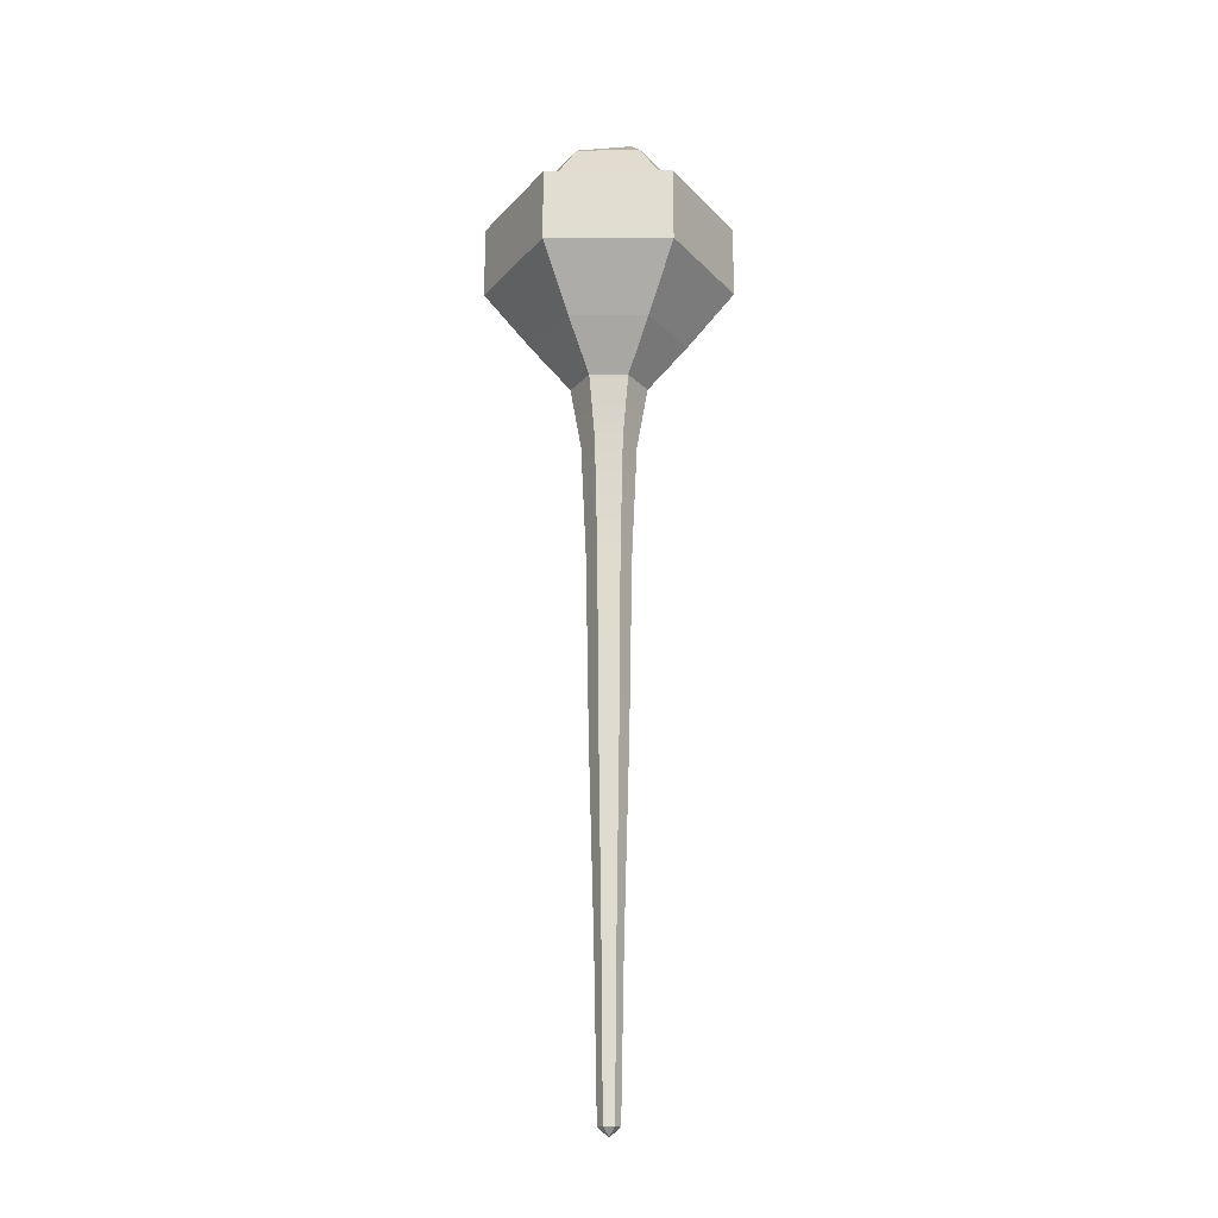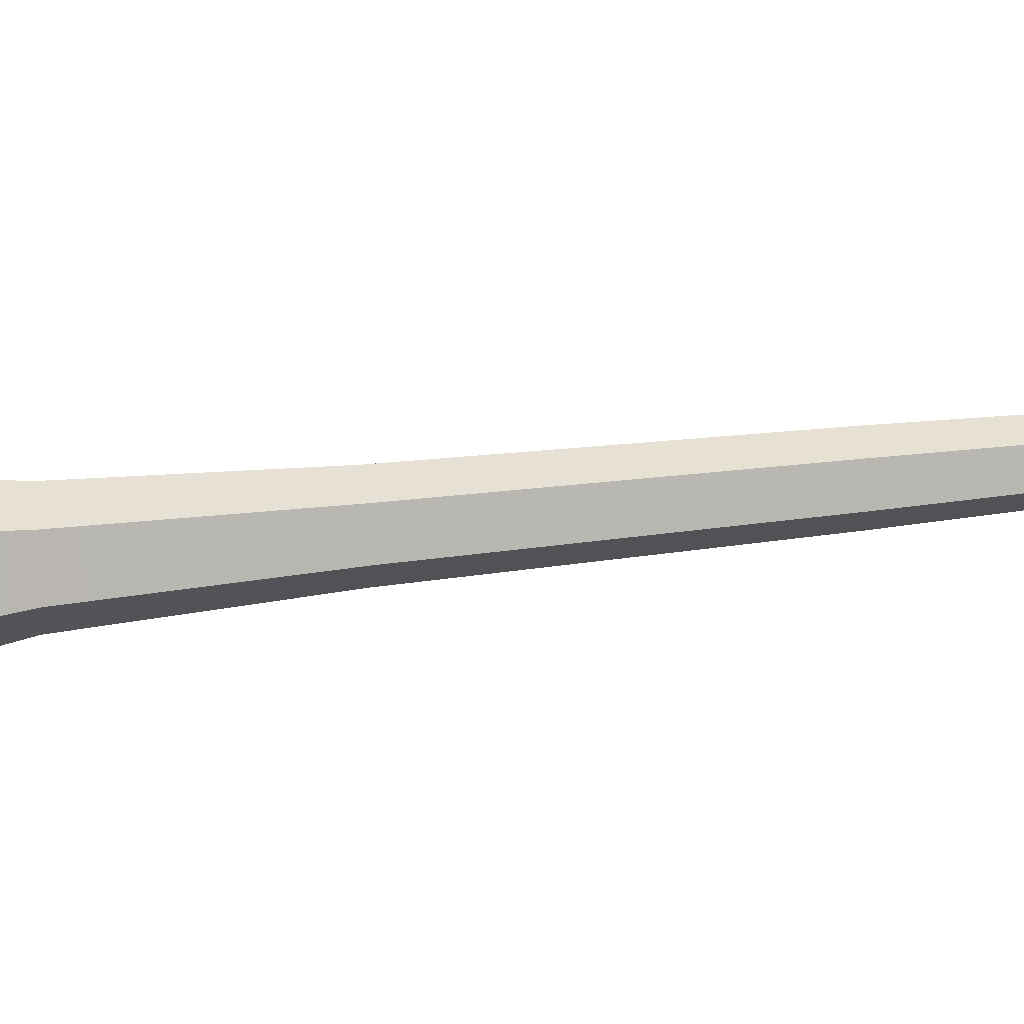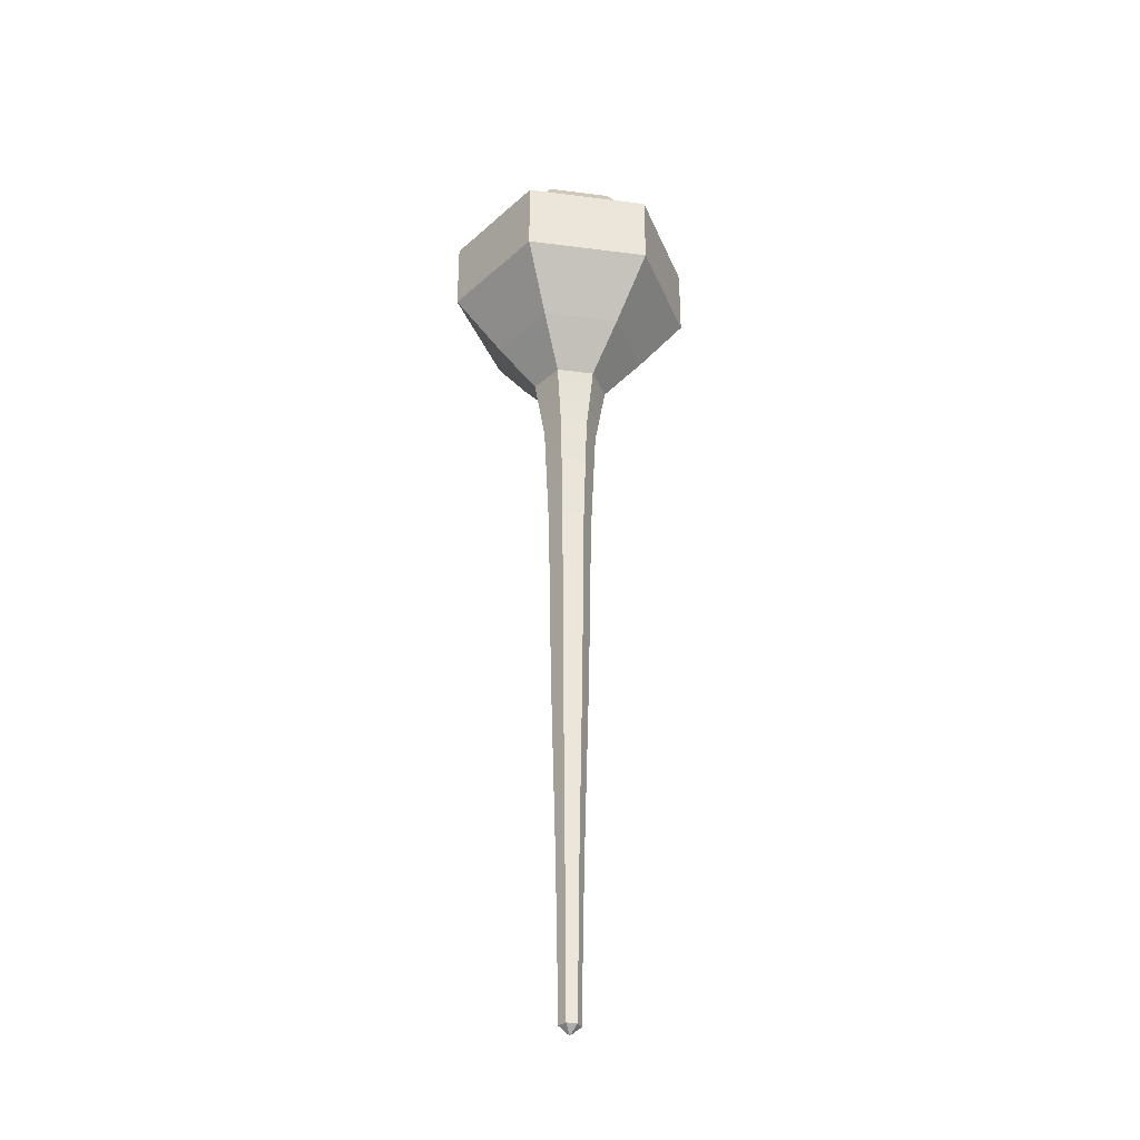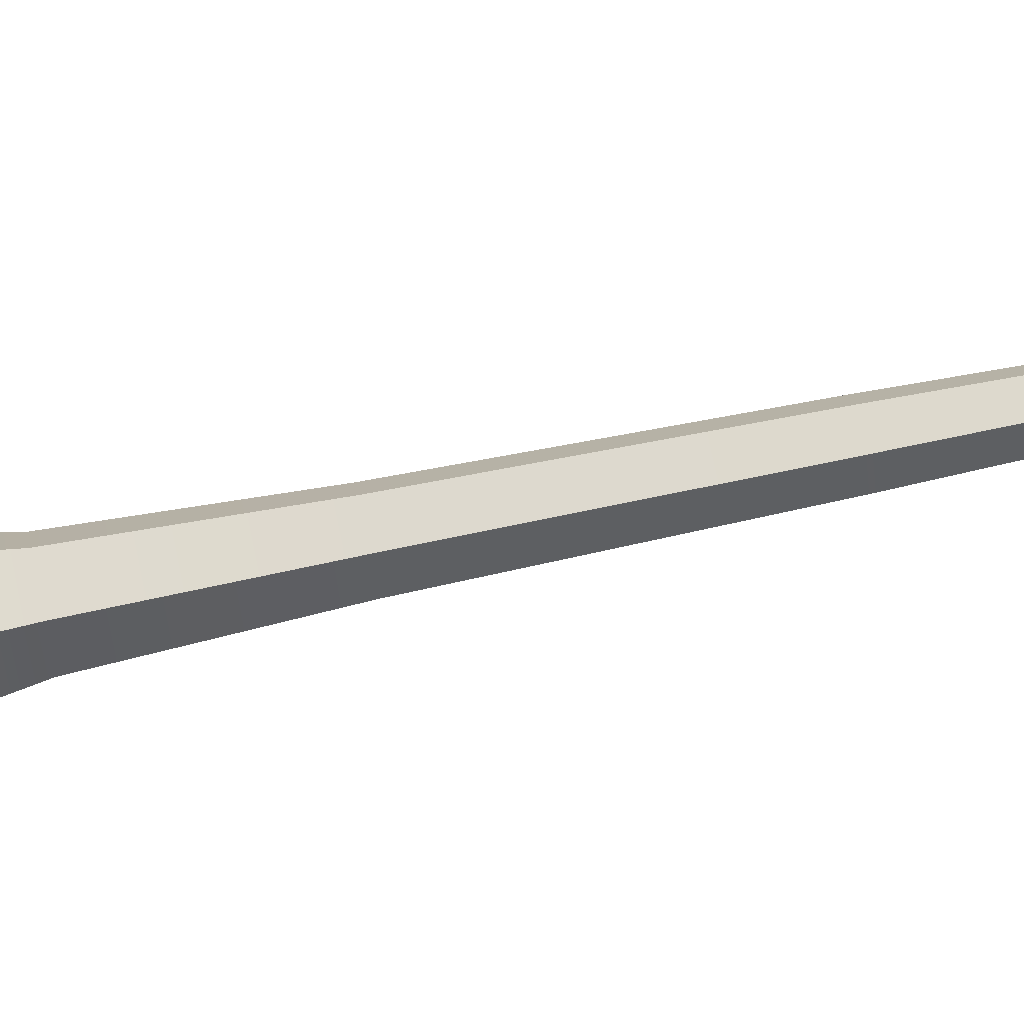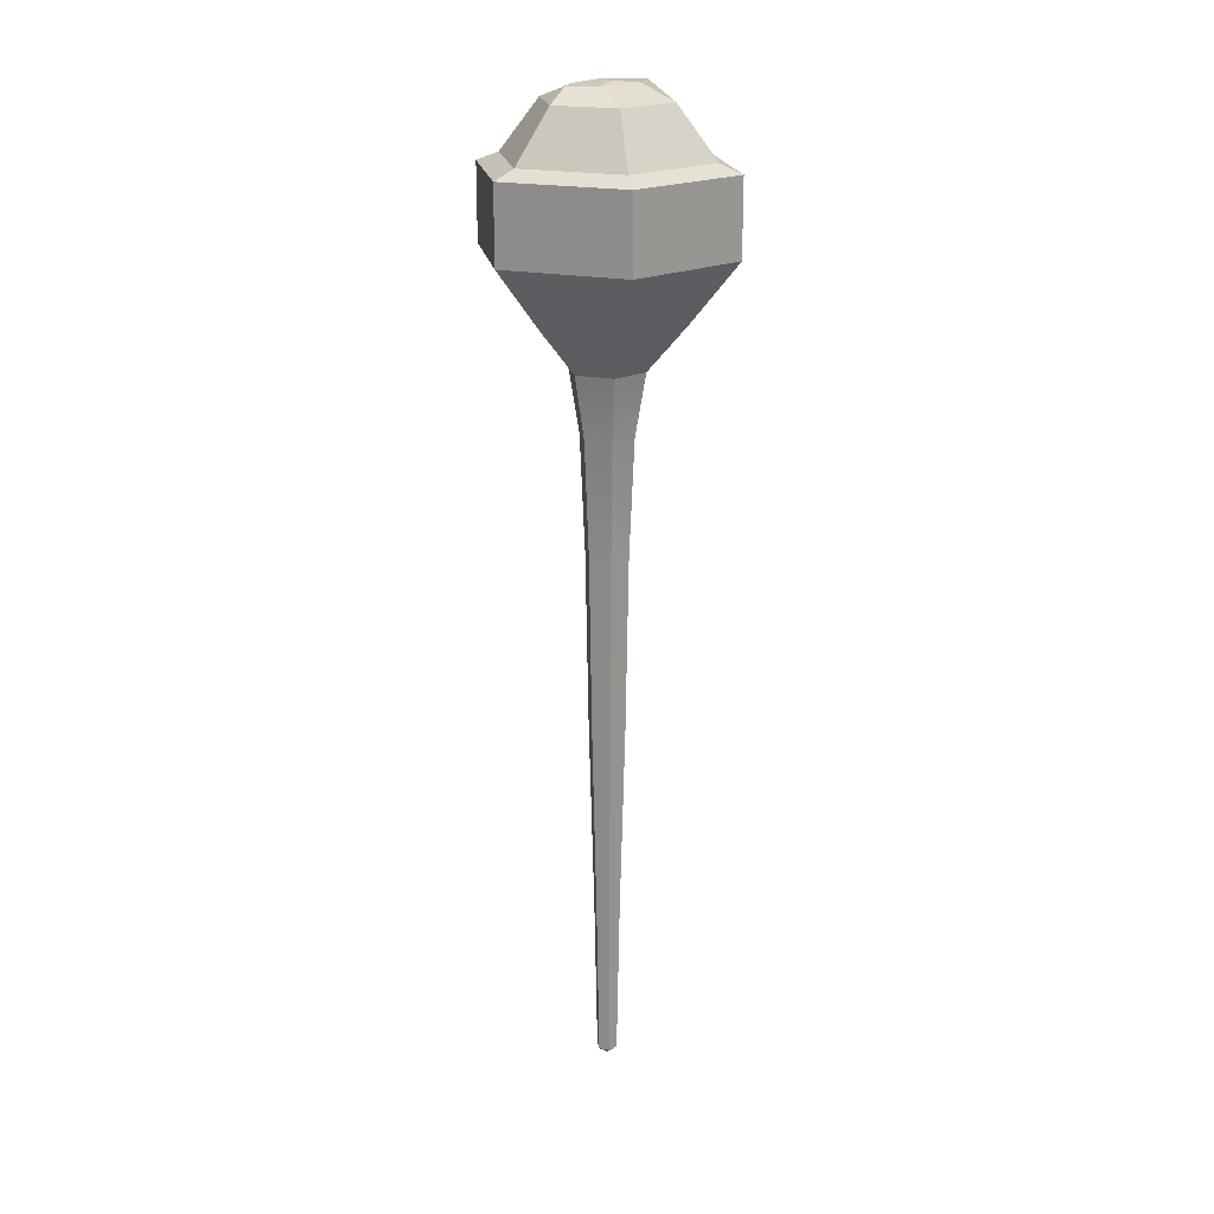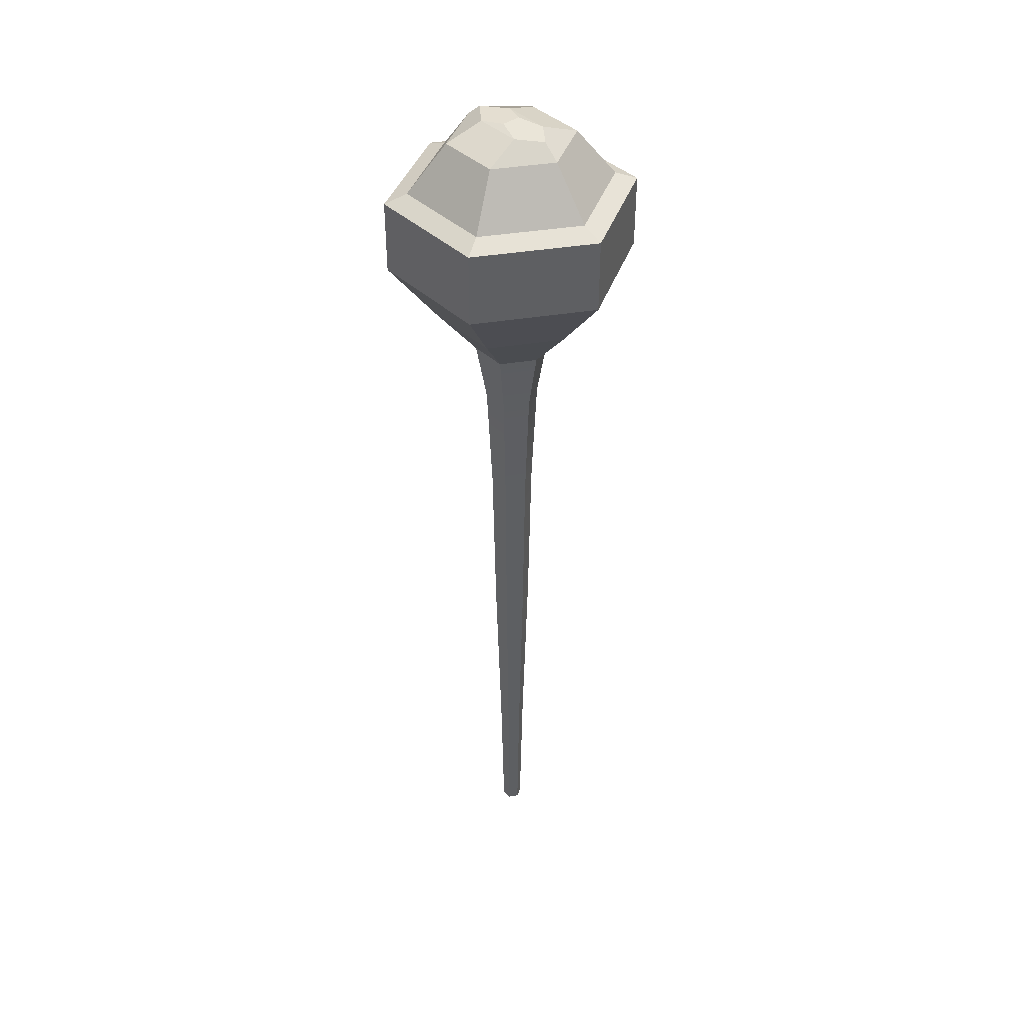
<metadata>
{"format":"obj","ext":"obj","renderer":"f3d","projection":"perspective","resolution":1024,"background":"white","views":[{"elev":-21.2,"azim":60.4,"up":"+Z"},{"elev":38.7,"azim":81.2,"up":"+Y"},{"elev":-33.6,"azim":110.1,"up":"+Z"},{"elev":72.4,"azim":78.4,"up":"+Y"},{"elev":20.4,"azim":140.0,"up":"+Z"},{"elev":40.9,"azim":-131.3,"up":"+Z"}]}
</metadata>
<code>
v 1.223 -2.118 3.085
v -1.223 -2.118 3.085
v -2.446 1e-06 3.085
v -1.223 2.118 3.085
v 1.223 2.118 3.085
v 2.446 1e-06 3.085
v 1.978 -3.427 1.178
v -1.978 -3.427 1.178
v -3.957 1e-06 1.178
v -1.978 3.427 1.178
v 1.978 3.427 1.178
v 3.957 1e-06 1.178
v 2.408 -4.172 0.841
v -2.408 -4.172 0.841
v -2.408 -4.172 -2.028
v 2.408 -4.172 -2.028
v -4.817 0 0.841
v -4.817 0 -2.028
v -2.408 4.172 0.841
v -2.408 4.172 -2.028
v 2.408 4.172 0.841
v 2.408 4.172 -2.028
v 4.817 1e-06 0.841
v 4.817 0 -2.028
v -1.489 -2.578 -4.349
v 1.489 -2.578 -4.349
v -2.977 0 -4.349
v -1.489 2.578 -4.349
v 1.489 2.578 -4.349
v 2.977 1e-06 -4.349
v 0.7299 -1.264 -6.133
v -0.7299 -1.264 -6.133
v -1.46 0 -6.133
v -0.7299 1.264 -6.133
v 0.7299 1.264 -6.133
v 1.46 0 -6.133
v 0.904 -0.6988 3.631
v -0.904 -0.6988 3.631
v -1.808 1e-06 3.631
v -0.904 0.6988 3.631
v 0.904 0.6988 3.631
v 1.808 0 3.631
v 0.04125 0.3641 3.738
v 0.04224 -0.3641 3.738
v 0.2011 -0.3484 -33.43
v -0.2011 -0.3484 -33.43
v -0.4023 0 -33.43
v -0.2011 0.3484 -33.43
v 0.2011 0.3484 -33.43
v 0.4023 0 -33.43
v 0 0 -33.76
v 0.5219 -0.9039 -8.537
v -0.5219 -0.9039 -8.537
v -1.044 0 -8.537
v -0.5219 0.9039 -8.537
v 0.5219 0.9039 -8.537
v 1.044 0 -8.537
v 0.4209 -0.729 -13
v 0.8418 0 -13
v 0.4209 0.729 -13
v -0.4209 0.729 -13
v -0.8418 0 -13
v -0.4209 -0.729 -13
v 0.3623 -0.6276 -19.83
v 0.7246 0 -19.83
v 0.3623 0.6276 -19.83
v -0.3623 0.6276 -19.83
v -0.7246 0 -19.83
v -0.3623 -0.6276 -19.83
v 0.259 -0.4485 -27.29
v 0.5179 0 -27.29
v 0.259 0.4485 -27.29
v -0.259 0.4485 -27.29
v -0.5179 0 -27.29
v -0.259 -0.4485 -27.29
f 1 2 8 7
f 2 3 9 8
f 3 4 10 9
f 4 5 11 10
f 5 6 12 11
f 6 1 7 12
f 13 14 15 16
f 14 17 18 15
f 17 19 20 18
f 19 21 22 20
f 21 23 24 22
f 23 13 16 24
f 16 15 25 26
f 15 18 27 25
f 18 20 28 27
f 20 22 29 28
f 22 24 30 29
f 24 16 26 30
f 41 43 44 37 42
f 7 8 14 13
f 8 9 17 14
f 9 10 19 17
f 10 11 21 19
f 11 12 23 21
f 12 7 13 23
f 26 25 32 31
f 25 27 33 32
f 27 28 34 33
f 28 29 35 34
f 29 30 36 35
f 30 26 31 36
f 6 5 41 42
f 41 40 43
f 4 3 39 40
f 3 2 38 39
f 38 37 44
f 1 6 42 37
f 44 43 40 39 38
f 5 4 40 41
f 2 1 37 38
f 52 53 63 58
f 53 54 62 63
f 54 55 61 62
f 55 56 60 61
f 56 57 59 60
f 57 52 58 59
f 45 46 51
f 46 47 51
f 47 48 51
f 48 49 51
f 49 50 51
f 50 45 51
f 31 32 53 52
f 32 33 54 53
f 33 34 55 54
f 34 35 56 55
f 35 36 57 56
f 36 31 52 57
f 59 58 64 65
f 60 59 65 66
f 61 60 66 67
f 62 61 67 68
f 63 62 68 69
f 58 63 69 64
f 65 64 70 71
f 66 65 71 72
f 67 66 72 73
f 68 67 73 74
f 69 68 74 75
f 64 69 75 70
f 71 70 45 50
f 72 71 50 49
f 73 72 49 48
f 74 73 48 47
f 75 74 47 46
f 70 75 46 45

</code>
